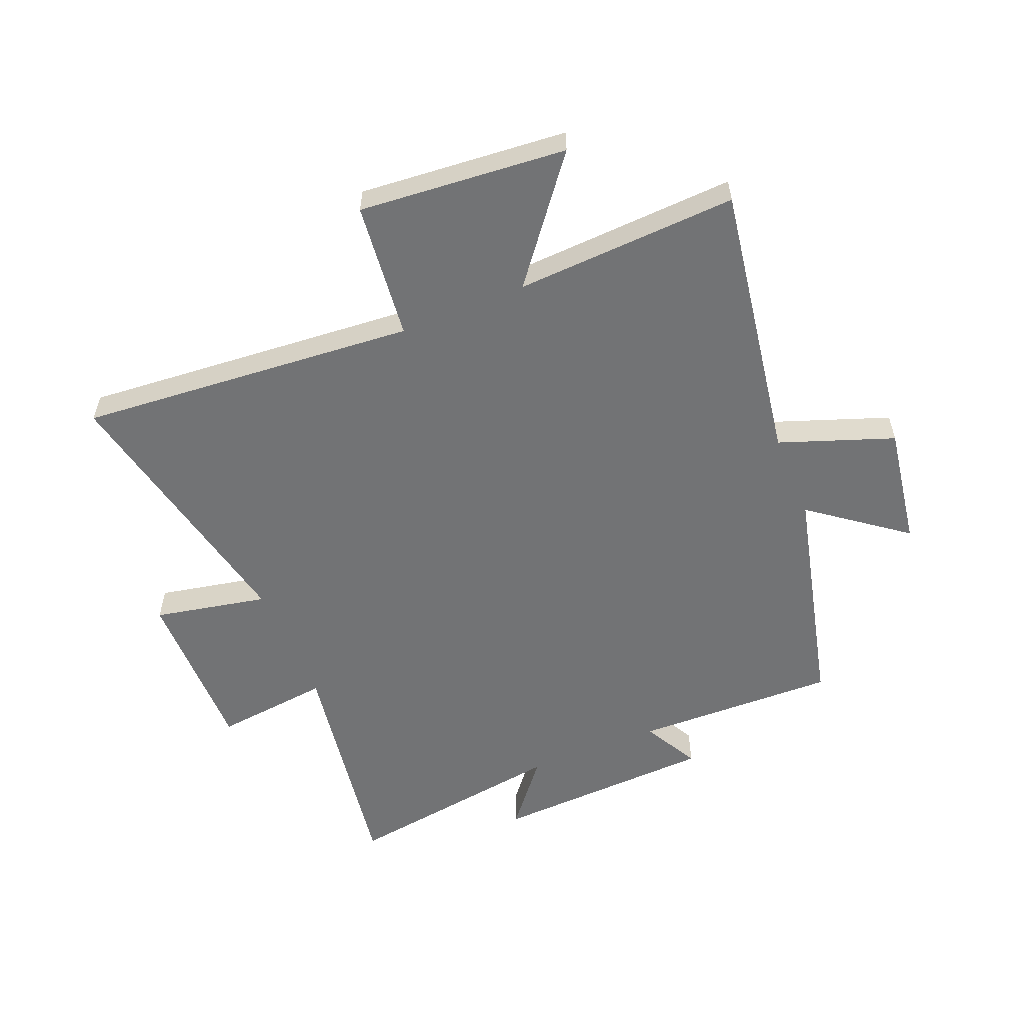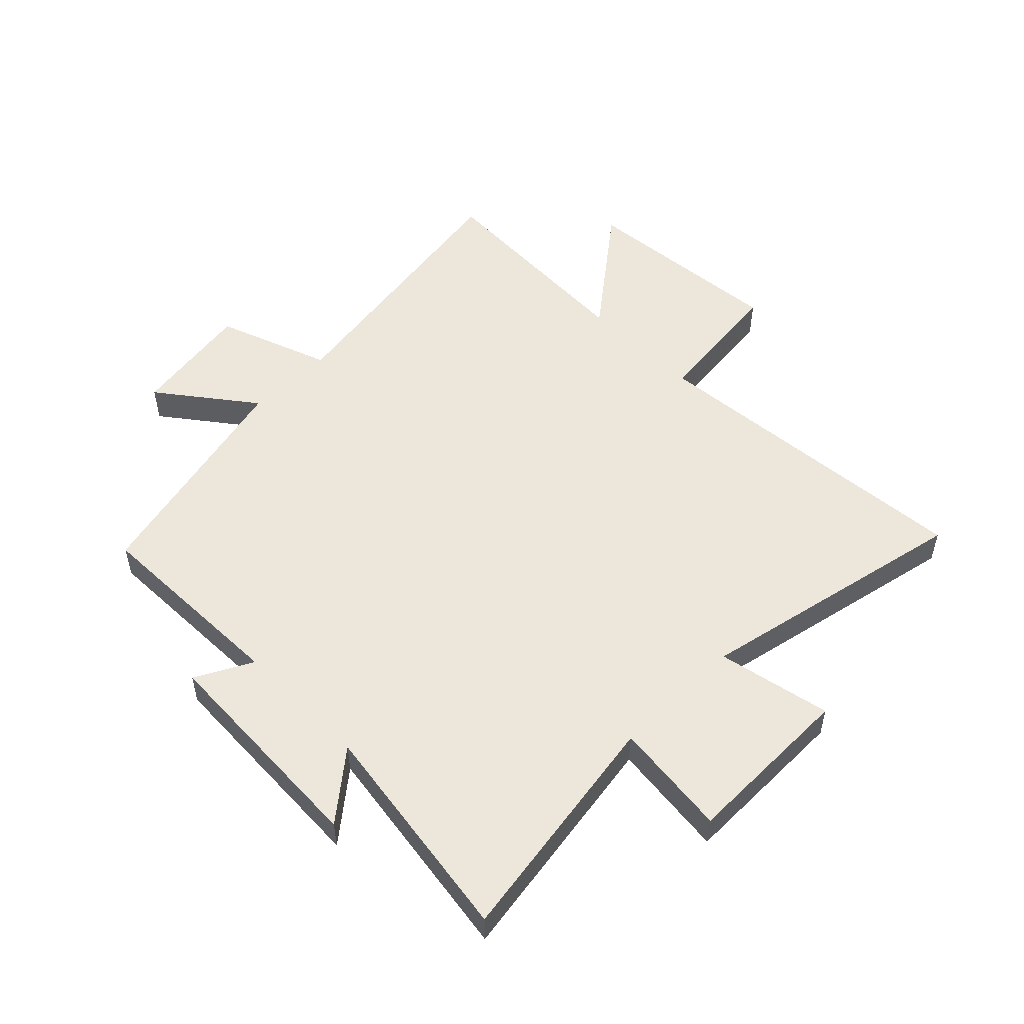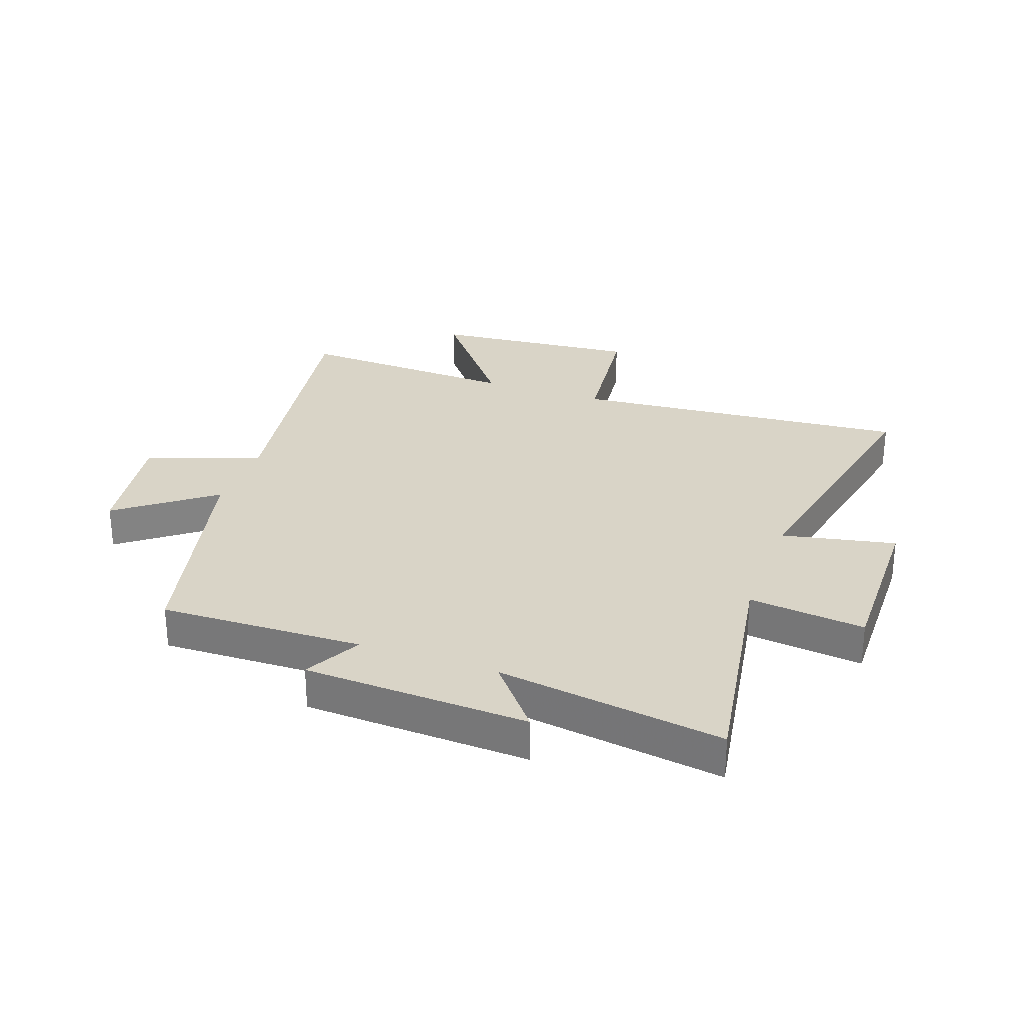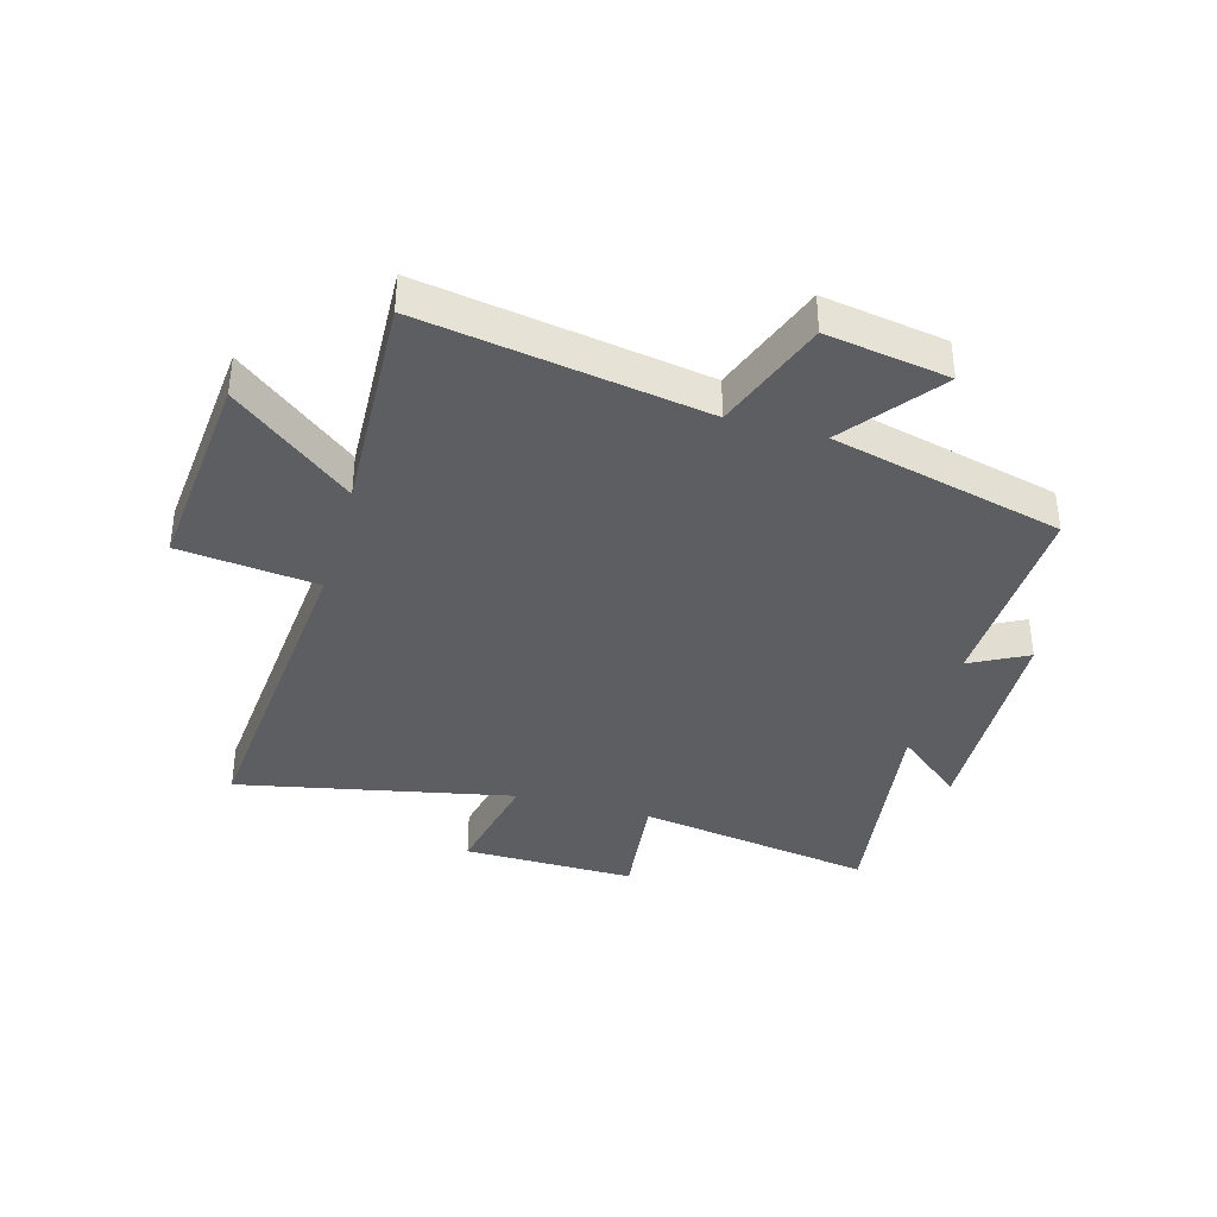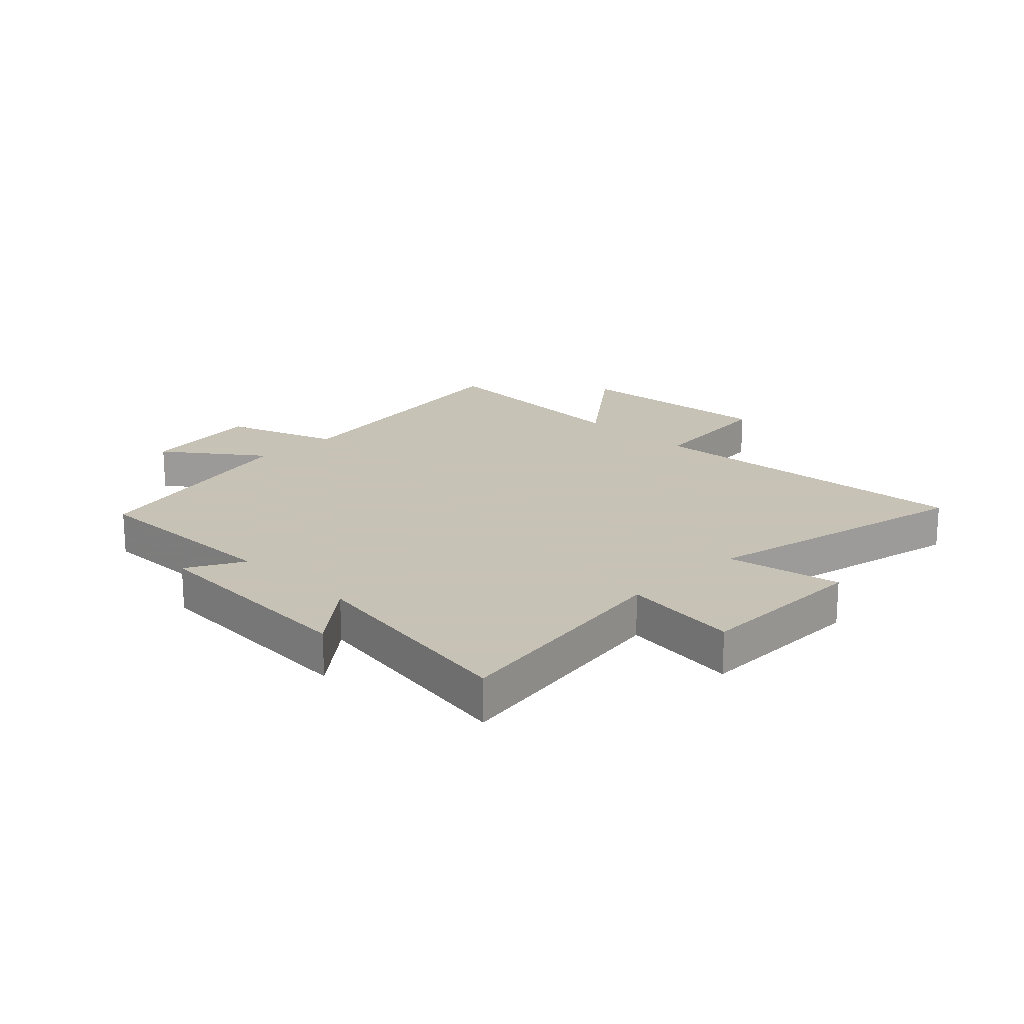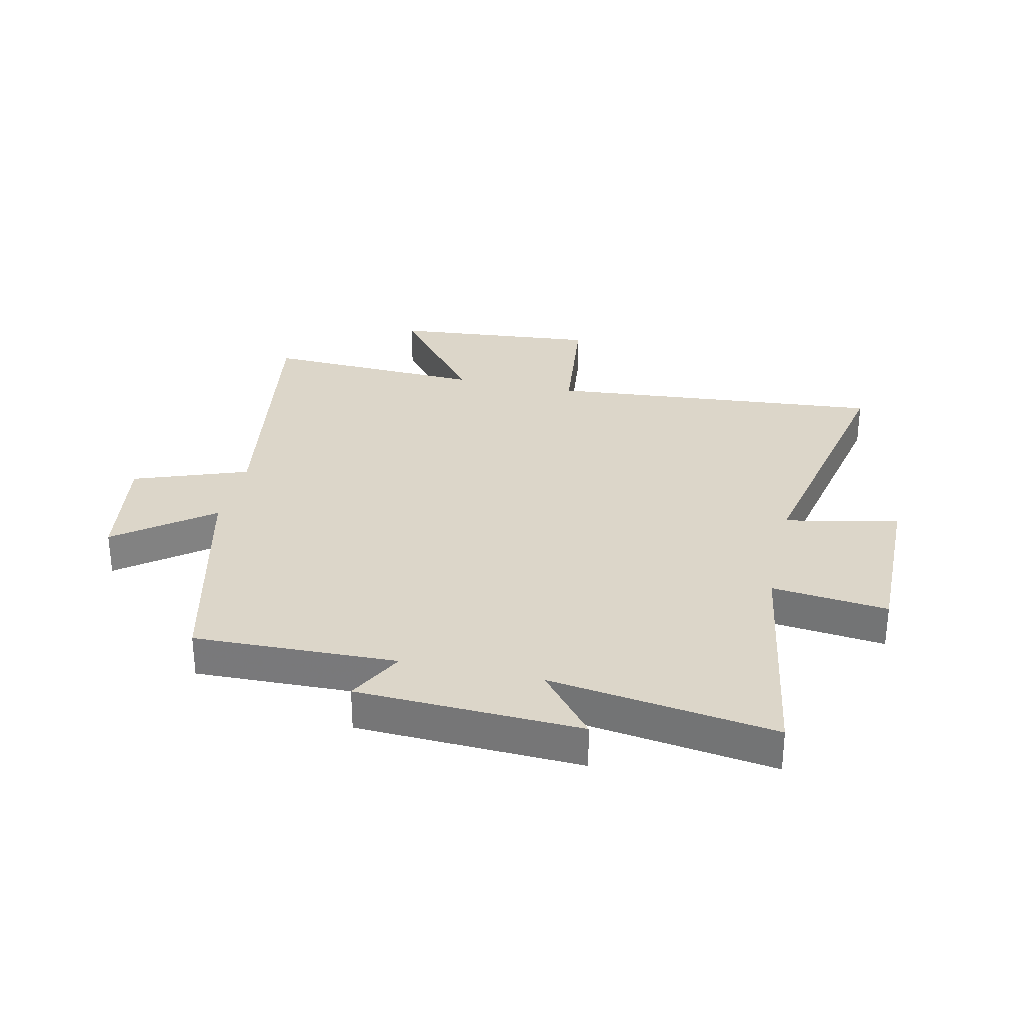
<metadata>
{"format":"obj","ext":"obj","renderer":"f3d","projection":"perspective","resolution":1024,"background":"white","views":[{"elev":-55.8,"azim":-157.4,"up":"+Y"},{"elev":52.4,"azim":45.4,"up":"+Y"},{"elev":28.7,"azim":19.8,"up":"+Y"},{"elev":-37.6,"azim":-105.8,"up":"+Y"},{"elev":19.1,"azim":45.3,"up":"+Y"},{"elev":30.2,"azim":12.7,"up":"+Y"}]}
</metadata>
<code>
v -0.579 0.07 -0.517
v -0.5 0.07 -0.039
v -0.694 0.07 0.032
v -0.66 0.07 0.24
v -0.5 0.07 0.117
v -0.403 0.07 0.51
v -0.057 0.07 0.5
v -0.108 0.07 0.597
v 0.274 0.07 0.613
v 0.181 0.07 0.5
v 0.566 0.07 0.556
v 0.5 0.07 0.151
v 0.698 0.07 0.173
v 0.694 0.07 -0.121
v 0.5 0.07 -0.081
v 0.596 0.07 -0.55
v 0.02 0.07 -0.5
v -0.007 0.07 -0.735
v -0.361 0.07 -0.703
v -0.2 0.07 -0.5
v -0.579 0 -0.517
v -0.5 0 -0.039
v -0.694 0 0.032
v -0.66 0 0.24
v -0.5 0 0.117
v -0.403 0 0.51
v -0.057 0 0.5
v -0.108 0 0.597
v 0.274 0 0.613
v 0.181 0 0.5
v 0.566 0 0.556
v 0.5 0 0.151
v 0.698 0 0.173
v 0.694 0 -0.121
v 0.5 0 -0.081
v 0.596 0 -0.55
v 0.02 0 -0.5
v -0.007 0 -0.735
v -0.361 0 -0.703
v -0.2 0 -0.5
f 17 18 19 20
f 15 16 17
f 15 17 20
f 12 13 14 15
f 20 1 2
f 15 20 2
f 12 15 2
f 10 11 12 2
f 7 8 9 10
f 5 6 7
f 5 7 10 2
f 2 3 4 5
f 40 39 38 37
f 37 36 35
f 40 37 35
f 35 34 33 32
f 22 21 40
f 22 40 35
f 22 35 32
f 22 32 31 30
f 30 29 28 27
f 27 26 25
f 22 30 27 25
f 25 24 23 22
f 1 21 22 2
f 2 22 23 3
f 3 23 24 4
f 4 24 25 5
f 5 25 26 6
f 6 26 27 7
f 7 27 28 8
f 8 28 29 9
f 9 29 30 10
f 10 30 31 11
f 11 31 32 12
f 12 32 33 13
f 13 33 34 14
f 14 34 35 15
f 15 35 36 16
f 16 36 37 17
f 17 37 38 18
f 18 38 39 19
f 19 39 40 20
f 20 40 21 1

</code>
